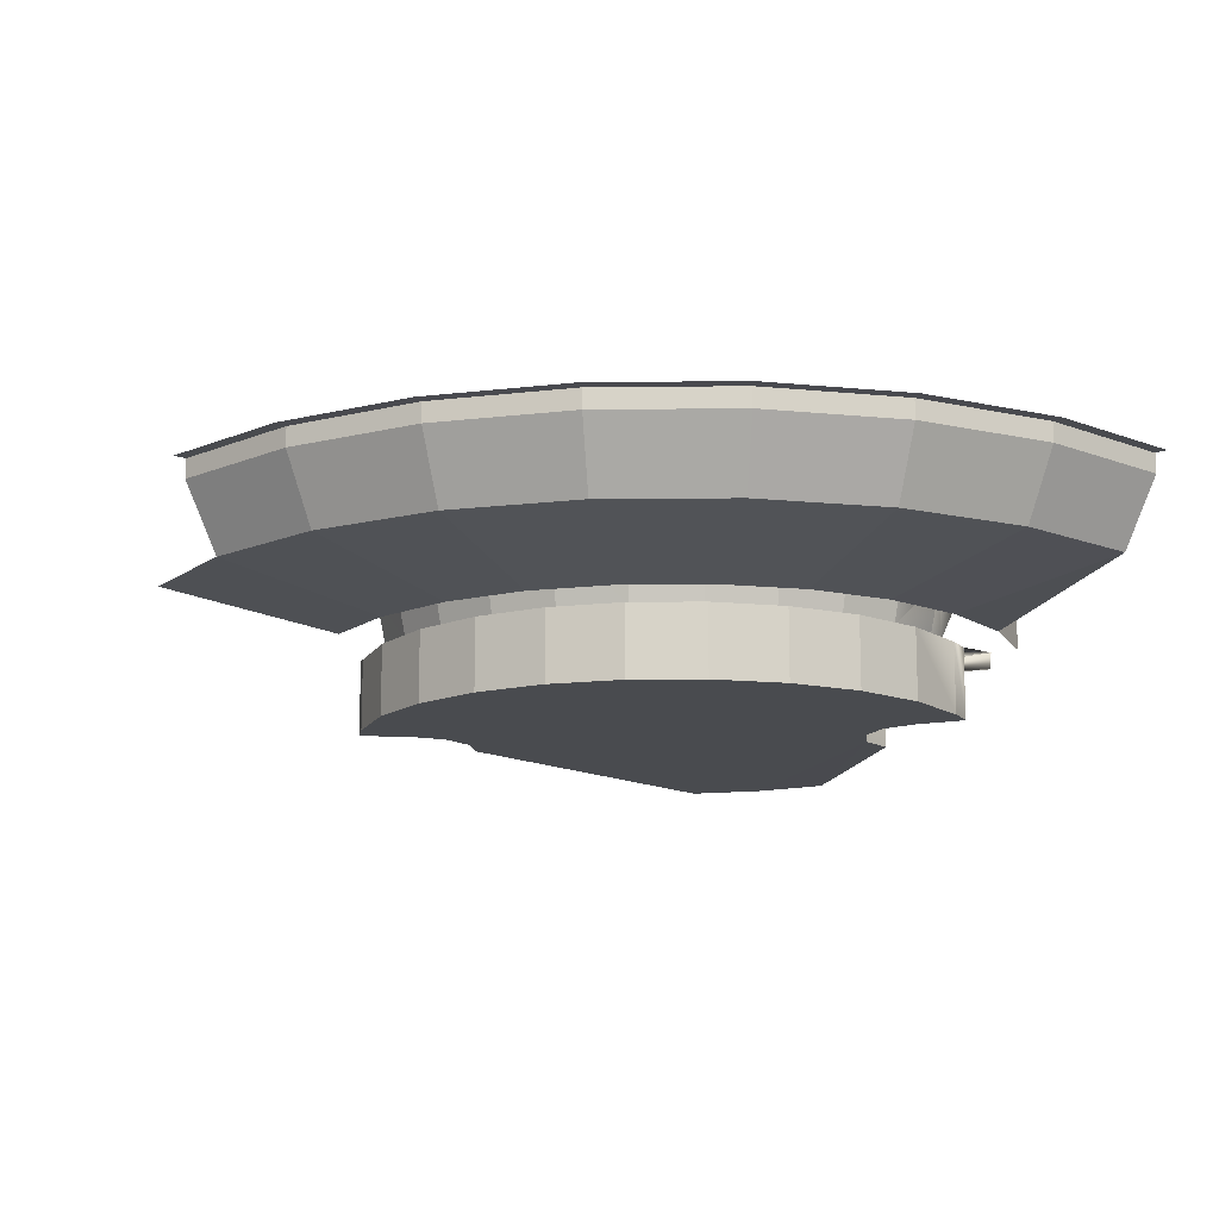
<metadata>
{"format":"obj","ext":"obj","renderer":"f3d","projection":"perspective","resolution":1024,"background":"white","views":[{"elev":-13.7,"azim":-21.2,"up":"+Z"}]}
</metadata>
<code>
o LM_L_LSwL2_BmpBot
v -368.6 358.3 11.13
v -367.8 359.6 11.13
v -353.1 351.9 11.13
v -367.8 359.6 11.13
v -352.7 353.3 11.13
v -353.1 351.9 11.13
v -353.1 351.9 11.13
v -352.7 353.3 11.13
v -336.5 349.4 11.13
v -352.7 353.3 11.13
v -367.8 359.6 11.13
v -352.7 353.3 8.866
v -352.7 353.3 11.13
v -336.4 350.8 11.13
v -336.5 349.4 11.13
v -381 369.3 11.13
v -367.8 359.6 11.13
v -368.6 358.3 11.13
v -367.8 359.6 8.866
v -352.7 353.3 11.13
v -352.7 353.3 8.866
v -336.4 350.8 8.866
v -382.1 368.2 11.13
v -381 369.3 11.13
v -368.6 358.3 11.13
v -336.4 350.8 11.13
v -352.7 353.3 11.13
v -336.4 350.8 8.866
v -367.8 359.6 11.13
v -381 369.3 11.13
v -367.8 359.6 8.866
v -336.5 349.4 11.13
v -336.4 350.8 11.13
v -319.8 350.9 11.13
v -381 369.3 11.13
v -381 369.3 8.866
v -367.8 359.6 8.866
v -336.4 350.8 11.13
v -336.4 350.8 8.866
v -320 352.3 8.866
v -352.7 353.3 8.866
v -367.8 359.6 8.866
v -351.6 357.3 1.107
v -336.4 350.8 11.13
v -320 352.3 11.13
v -319.8 350.9 11.13
v -391.5 381.8 11.13
v -381 369.3 11.13
v -382.1 368.2 11.13
v -320 352.3 11.13
v -336.4 350.8 11.13
v -320 352.3 8.866
v -336.4 350.8 8.866
v -352.7 353.3 8.866
v -336.3 355 1.107
v -381 369.3 11.13
v -391.5 381.8 11.13
v -381 369.3 8.866
v -367.8 359.6 8.866
v -381 369.3 8.866
v -365.8 363.2 1.107
v -392.8 381 11.13
v -391.5 381.8 11.13
v -382.1 368.2 11.13
v -367.8 359.6 8.866
v -365.8 363.2 1.107
v -351.6 357.3 1.107
v -352.7 353.3 8.866
v -351.6 357.3 1.107
v -336.3 355 1.107
v -391.5 381.8 11.13
v -391.5 381.8 8.866
v -381 369.3 8.866
v -319.8 350.9 11.13
v -320 352.3 11.13
v -303.8 356.5 11.13
v -320 352.3 8.866
v -336.4 350.8 8.866
v -320.9 356.4 1.107
v -381 369.3 8.866
v -391.5 381.8 8.866
v -378.2 372.3 1.107
v -381 369.3 8.866
v -378.2 372.3 1.107
v -365.8 363.2 1.107
v -320 352.3 11.13
v -320 352.3 8.866
v -304.4 357.8 8.866
v -336.4 350.8 8.866
v -336.3 355 1.107
v -320.9 356.4 1.107
v -320 352.3 11.13
v -304.4 357.8 11.13
v -303.8 356.5 11.13
v -398.6 396.4 11.13
v -391.5 381.8 11.13
v -392.8 381 11.13
v -304.4 357.8 11.13
v -320 352.3 11.13
v -304.4 357.8 8.866
v -391.5 381.8 11.13
v -398.6 396.4 11.13
v -391.5 381.8 8.866
v -400.1 395.9 11.13
v -398.6 396.4 11.13
v -392.8 381 11.13
v -391.5 381.8 8.866
v -388 384.1 1.107
v -378.2 372.3 1.107
v -398.6 396.4 11.13
v -398.6 396.4 8.866
v -391.5 381.8 8.866
v -304.4 357.8 8.866
v -320 352.3 8.866
v -306.3 361.5 1.107
v -391.5 381.8 8.866
v -398.6 396.4 8.866
v -388 384.1 1.107
v -320 352.3 8.866
v -320.9 356.4 1.107
v -306.3 361.5 1.107
v -345.9 378.1 -2.04
v -351.6 357.3 1.107
v -365.8 363.2 1.107
v -335.8 376.5 -2.04
v -336.3 355 1.107
v -351.6 357.3 1.107
v -355.3 382 -2.04
v -365.8 363.2 1.107
v -378.2 372.3 1.107
v -345 381.3 10.32
v -345.8 378.3 10.32
v -355.2 382.2 10.32
v -335.7 379.9 10.32
v -335.8 376.8 10.32
v -345.8 378.3 10.32
v -353.7 384.9 10.32
v -345 381.3 10.32
v -355.2 382.2 10.32
v -355.2 382.2 10.32
v -363.4 388.2 10.32
v -353.7 384.9 10.32
v -345 381.3 10.32
v -335.7 379.9 10.32
v -345.8 378.3 10.32
v -325.6 377.5 -2.04
v -320.9 356.4 1.107
v -336.3 355 1.107
v -363.5 388 -2.04
v -378.2 372.3 1.107
v -388 384.1 1.107
v -363.4 388.2 10.32
v -361.3 390.4 10.32
v -353.7 384.9 10.32
v -398.6 396.4 8.866
v -394.7 397.8 1.107
v -388 384.1 1.107
v -355.2 382.2 10.32
v -345.8 378.3 10.32
v -355.3 382 -2.04
v -335.7 379.9 10.32
v -326.3 380.7 10.32
v -335.8 376.8 10.32
v -345.8 378.3 10.32
v -335.8 376.8 10.32
v -345.9 378.1 -2.04
v -344.9 381.7 4.749
v -345 381.3 10.32
v -353.7 384.9 10.32
v -326.3 380.7 10.32
v -325.6 377.7 10.32
v -335.8 376.8 10.32
v -355.3 382 -2.04
v -345.9 378.1 -2.04
v -365.8 363.2 1.107
v -361.3 390.4 10.32
v -363.4 388.2 10.32
v -369.8 396 10.32
v -345.9 378.1 -2.04
v -335.8 376.5 -2.04
v -351.6 357.3 1.107
v -335.7 380.3 4.749
v -335.7 379.9 10.32
v -345 381.3 10.32
v -353.5 385.3 4.749
v -353.7 384.9 10.32
v -361.3 390.4 10.32
v -363.4 388.2 10.32
v -355.2 382.2 10.32
v -363.5 388 -2.04
v -353.5 385.3 4.749
v -344.9 381.7 4.749
v -353.7 384.9 10.32
v -335.8 376.5 -2.04
v -335.8 376.8 10.32
v -325.6 377.7 10.32
v -344.9 381.7 4.749
v -335.7 380.3 4.749
v -345 381.3 10.32
v -363.5 388 -2.04
v -355.3 382 -2.04
v -378.2 372.3 1.107
v -367.3 397.6 10.32
v -361.3 390.4 10.32
v -369.8 396 10.32
v -335.8 376.5 -2.04
v -325.6 377.5 -2.04
v -336.3 355 1.107
v -345.8 378.3 10.32
v -345.9 378.1 -2.04
v -355.3 382 -2.04
v -326.4 381.2 4.749
v -326.3 380.7 10.32
v -335.7 379.9 10.32
v -361 390.8 4.749
v -353.5 385.3 4.749
v -361.3 390.4 10.32
v -325.6 377.7 10.32
v -326.3 380.7 10.32
v -317.3 383.9 10.32
v -361 390.8 4.749
v -361.3 390.4 10.32
v -367.3 397.6 10.32
v -335.8 376.8 10.32
v -335.8 376.5 -2.04
v -345.9 378.1 -2.04
v -355.2 382.2 10.32
v -355.3 382 -2.04
v -363.5 388 -2.04
v -335.7 380.3 4.749
v -326.4 381.2 4.749
v -335.7 379.9 10.32
v -315.9 380.9 -2.04
v -306.3 361.5 1.107
v -320.9 356.4 1.107
v -344.1 384.5 5.359
v -344.9 381.7 4.749
v -353.5 385.3 4.749
v -316 381.1 10.32
v -325.6 377.7 10.32
v -317.3 383.9 10.32
v -370.1 395.8 -2.04
v -369.8 396 10.32
v -363.4 388.2 10.32
v -367.3 397.6 10.32
v -369.8 396 10.32
v -374.3 405 10.32
v -352.1 387.8 5.358
v -344.1 384.5 5.359
v -353.5 385.3 4.749
v -335.6 383.2 5.36
v -335.7 380.3 4.749
v -344.9 381.7 4.749
v -370.1 395.8 -2.04
v -388 384.1 1.107
v -394.7 397.8 1.107
v -344.1 384.5 5.359
v -335.6 383.2 5.36
v -344.9 381.7 4.749
v -352.1 387.8 5.358
v -353.5 385.3 4.749
v -361 390.8 4.749
v -325.6 377.7 10.32
v -316 381.1 10.32
v -325.6 377.5 -2.04
v -359 392.9 5.357
v -352.1 387.8 5.358
v -361 390.8 4.749
v -370.1 395.8 -2.04
v -363.5 388 -2.04
v -388 384.1 1.107
v -366.9 397.9 4.749
v -361 390.8 4.749
v -367.3 397.6 10.32
v -325.6 377.5 -2.04
v -335.8 376.5 -2.04
v -325.6 377.7 10.32
v -335.6 383.2 5.36
v -327 384 5.361
v -335.7 380.3 4.749
v -363.5 388 -2.04
v -370.1 395.8 -2.04
v -363.4 388.2 10.32
v -371.4 406 10.32
v -367.3 397.6 10.32
v -374.3 405 10.32
v -325.6 377.5 -2.04
v -315.9 380.9 -2.04
v -320.9 356.4 1.107
v -327 384 5.361
v -326.4 381.2 4.749
v -335.7 380.3 4.749
v -317.3 383.9 10.32
v -326.3 380.7 10.32
v -317.6 384.3 4.749
v -359 392.9 5.357
v -361 390.8 4.749
v -366.9 397.9 4.749
v -366.9 397.9 4.749
v -367.3 397.6 10.32
v -371.4 406 10.32
v -326.3 380.7 10.32
v -326.4 381.2 4.749
v -317.6 384.3 4.749
v -344.1 384.5 5.359
v -352.1 387.8 5.358
v -343.7 386 -2.022
v -317.3 383.9 10.32
v -309.4 389.1 10.32
v -316 381.1 10.32
v -335.6 383.2 5.36
v -344.1 384.5 5.359
v -335.6 384.8 -2.021
v -352.1 387.8 5.358
v -359 392.9 5.357
v -351.3 389.2 -2.022
v -364.5 399.5 5.356
v -359 392.9 5.357
v -366.9 397.9 4.749
v -374.5 404.9 -2.04
v -374.3 405 10.32
v -369.8 396 10.32
v -309.4 389.1 10.32
v -307.4 386.7 10.32
v -316 381.1 10.32
v -327 384 5.361
v -318.8 386.9 5.361
v -326.4 381.2 4.749
v -374.3 405 10.32
v -376.4 414.8 10.32
v -371.4 406 10.32
v -352.1 387.8 5.358
v -351.3 389.2 -2.022
v -343.7 386 -2.022
v -344.1 384.5 5.359
v -343.7 386 -2.022
v -335.6 384.8 -2.021
v -327 384 5.361
v -335.6 383.2 5.36
v -327.3 385.6 -2.02
v -371 406.2 4.749
v -366.9 397.9 4.749
v -371.4 406 10.32
v -359 392.9 5.357
v -364.5 399.5 5.356
v -357.9 394 -2.023
v -316 381.1 10.32
v -315.9 380.9 -2.04
v -325.6 377.5 -2.04
v -316 381.1 10.32
v -307.4 386.7 10.32
v -315.9 380.9 -2.04
v -318.8 386.9 5.361
v -317.6 384.3 4.749
v -326.4 381.2 4.749
v -370.1 395.8 -2.04
v -374.5 404.9 -2.04
v -369.8 396 10.32
v -364.5 399.5 5.356
v -366.9 397.9 4.749
v -371 406.2 4.749
v -359 392.9 5.357
v -357.9 394 -2.023
v -351.3 389.2 -2.022
v -344.5 383.2 -2.632
v -343.7 386 -2.022
v -352.7 386.6 -2.632
v -374.5 404.9 -2.04
v -370.1 395.8 -2.04
v -394.7 397.8 1.107
v -335.6 383.2 5.36
v -335.6 384.8 -2.021
v -327.3 385.6 -2.02
v -343.7 386 -2.022
v -351.3 389.2 -2.022
v -352.7 386.6 -2.632
v -317.6 384.3 4.749
v -309.7 389.4 4.749
v -317.3 383.9 10.32
v -335.7 381.9 -2.632
v -335.6 384.8 -2.021
v -344.5 383.2 -2.632
v -352.7 386.6 -2.632
v -351.3 389.2 -2.022
v -359.9 391.9 -2.632
v -335.6 384.8 -2.021
v -343.7 386 -2.022
v -344.5 383.2 -2.632
v -309.7 389.4 4.749
v -309.4 389.1 10.32
v -317.3 383.9 10.32
v -374.5 404.9 -2.04
v -394.7 397.8 1.107
v -398 412.7 1.107
v -376.4 414.8 10.32
v -373.4 415.1 10.32
v -371.4 406 10.32
v -371.4 406 10.32
v -373.4 415.1 10.32
v -371 406.2 4.749
v -368.2 407.1 5.356
v -364.5 399.5 5.356
v -371 406.2 4.749
v -315.9 380.9 -2.04
v -307.2 386.5 -2.04
v -306.3 361.5 1.107
v -351.3 389.2 -2.022
v -357.9 394 -2.023
v -359.9 391.9 -2.632
v -344.5 383.2 -2.632
v -352.7 386.6 -2.632
v -352.7 386.6 -11.12
v -327.3 385.6 -2.02
v -335.6 384.8 -2.021
v -335.7 381.9 -2.632
v -318.8 386.9 5.361
v -327 384 5.361
v -319.5 388.3 -2.02
v -335.7 381.9 -11.12
v -335.7 381.9 -2.632
v -344.5 383.2 -2.632
v -300.5 394.3 10.32
v -307.4 386.7 10.32
v -309.4 389.1 10.32
v -364.5 399.5 5.356
v -363.2 400.3 -2.024
v -357.9 394 -2.023
v -317.6 384.3 4.749
v -318.8 386.9 5.361
v -309.7 389.4 4.749
v -364.5 399.5 5.356
v -368.2 407.1 5.356
v -363.2 400.3 -2.024
v -326.7 382.7 -2.632
v -327.3 385.6 -2.02
v -335.7 381.9 -2.632
v -359.9 391.9 -2.632
v -357.9 394 -2.023
v -365.6 398.7 -2.632
v -352.7 386.6 -2.632
v -359.9 391.9 -2.632
v -359.9 391.9 -11.12
v -327 384 5.361
v -327.3 385.6 -2.02
v -319.5 388.3 -2.02
v -376.7 414.8 -2.04
v -376.4 414.8 10.32
v -374.3 405 10.32
v -326.7 382.7 -2.632
v -335.7 381.9 -2.632
v -335.7 381.9 -11.12
v -344.5 383.2 -11.12
v -344.5 383.2 -2.632
v -352.7 386.6 -11.12
v -344.5 383.2 -11.12
v -335.7 381.9 -11.12
v -344.5 383.2 -2.632
v -373.4 415.1 10.32
v -372.9 415.2 4.749
v -371 406.2 4.749
v -368.2 407.1 5.356
v -371 406.2 4.749
v -372.9 415.2 4.749
v -357.9 394 -2.023
v -363.2 400.3 -2.024
v -365.6 398.7 -2.632
v -318.8 386.9 5.361
v -311.5 391.7 5.241
v -309.7 389.4 4.749
v -307.4 386.7 10.32
v -307.2 386.5 -2.04
v -315.9 380.9 -2.04
v -303 396.1 10.32
v -309.4 389.1 10.32
v -309.7 389.4 4.749
v -373.4 415.1 10.32
v -376.4 414.8 10.32
v -376.2 424.9 10.32
v -374.5 404.9 -2.04
v -376.7 414.8 -2.04
v -374.3 405 10.32
v -359.9 391.9 -11.12
v -359.9 391.9 -2.632
v -365.6 398.7 -2.632
v -352.7 386.6 -11.12
v -352.7 386.6 -2.632
v -359.9 391.9 -11.12
v -303 396.1 10.32
v -300.5 394.3 10.32
v -309.4 389.1 10.32
v -319.5 388.3 -2.02
v -327.3 385.6 -2.02
v -326.7 382.7 -2.632
v -318.8 386.9 5.361
v -319.5 388.3 -2.02
v -311.5 391.7 5.241
v -318.2 385.7 -2.632
v -319.5 388.3 -2.02
v -326.7 382.7 -2.632
v -368.2 407.1 5.356
v -366.8 407.6 -2.025
v -363.2 400.3 -2.024
v -370 415.4 5.355
v -368.2 407.1 5.356
v -372.9 415.2 4.749
v -365.6 398.7 -2.632
v -363.2 400.3 -2.024
v -369.5 406.7 -2.631
v -372.9 415.2 4.749
v -373.4 415.1 10.32
v -373.2 424.4 10.32
v -318.2 385.7 -2.632
v -326.7 382.7 -2.632
v -326.7 382.7 -11.12
v -326.7 382.7 -11.12
v -326.7 382.7 -2.632
v -335.7 381.9 -11.12
v -376.7 414.8 -2.04
v -374.5 404.9 -2.04
v -398 412.7 1.107
v -368.2 407.1 5.356
v -370 415.4 5.355
v -366.8 407.6 -2.025
v -373.2 424.4 10.32
v -373.4 415.1 10.32
v -376.2 424.9 10.32
v -307.4 386.7 10.32
v -300.5 394.3 10.32
v -300.3 394.1 -2.04
v -309.7 389.4 4.749
v -311.5 391.7 5.241
v -303.3 396.3 4.749
v -365.6 398.7 -11.12
v -359.9 391.9 -11.12
v -365.6 398.7 -2.632
v -363.2 400.3 -2.024
v -366.8 407.6 -2.025
v -369.5 406.7 -2.631
v -303.3 396.3 4.749
v -303 396.1 10.32
v -309.7 389.4 4.749
v -307.2 386.5 -2.04
v -307.4 386.7 10.32
v -300.3 394.1 -2.04
v -319.5 388.3 -2.02
v -312.5 392.9 -2.02
v -311.5 391.7 5.241
v -319.5 388.3 -2.02
v -318.2 385.7 -2.632
v -310.7 390.6 -2.632
v -365.6 398.7 -2.632
v -369.5 406.7 -2.631
v -369.5 406.7 -11.12
v -370 415.4 5.355
v -372.9 415.2 4.749
v -372.7 424.4 4.749
v -311.5 391.7 5.241
v -305.6 398.2 4.751
v -303.3 396.3 4.749
v -372.7 424.4 4.749
v -372.9 415.2 4.749
v -373.2 424.4 10.32
v -318.2 385.7 -11.12
v -365.6 398.7 -11.12
v -365.6 398.7 -2.632
v -369.5 406.7 -11.12
v -370 415.4 5.355
v -368.5 415.6 -2.025
v -366.8 407.6 -2.025
v -369.5 406.7 -2.631
v -366.8 407.6 -2.025
v -371.4 415.3 -2.631
v -312.5 392.9 -2.02
v -319.5 388.3 -2.02
v -310.7 390.6 -2.632
v -311.5 391.7 5.241
v -309.8 395.5 -1.722
v -305.6 398.2 4.751
v -309.8 395.5 -1.722
v -311.5 391.7 5.241
v -312.5 392.9 -2.02
v -369.8 424.1 5.233
v -370 415.4 5.355
v -372.7 424.4 4.749
v -370 415.4 5.355
v -369.8 424.1 5.233
v -368.5 415.6 -2.025
v -366.8 407.6 -2.025
v -368.5 415.6 -2.025
v -371.4 415.3 -2.631
v -310.7 390.6 -11.12
v -310.7 390.6 -2.632
v -318.2 385.7 -2.632
v -312.5 392.9 -2.02
v -310.7 390.6 -2.632
v -308 393.2 -2.519
v -318.2 385.7 -11.12
v -310.7 390.6 -11.12
v -318.2 385.7 -2.632
v -344.5 383.2 -11.12
v -352.7 386.6 -11.12
v -314.6 405.5 -11.13
v -335.7 381.9 -11.12
v -344.5 383.2 -11.12
v -314.6 405.5 -11.13
v -309.8 395.5 -1.722
v -312.5 392.9 -2.02
v -308 393.2 -2.519
v -314.5 401.1 -11.13
v -326.7 382.7 -11.12
v -335.7 381.9 -11.12
v -369.5 406.7 -2.631
v -371.4 415.3 -2.631
v -371.4 415.3 -11.12
v -369.5 406.7 -11.12
v -369.5 406.7 -2.631
v -371.4 415.3 -11.12
v -305 398 -2.114
v -309.8 395.5 -1.722
v -308 393.2 -2.519
v -302.7 396.1 -2.111
v -308 393.2 -2.519
v -312.3 397.4 -2.476
v -308 393.2 -11.12
v -308 393.2 -2.519
v -310.7 390.6 -2.632
v -359.9 391.9 -11.12
v -356.5 428.4 -11.13
v -352.7 386.6 -11.12
v -369.8 424.1 5.233
v -368.3 423.8 -2.026
v -368.5 415.6 -2.025
v -371.4 415.3 -2.631
v -368.5 415.6 -2.025
v -371.2 424.1 -2.631
v -314.5 401.1 -11.13
v -318.2 385.7 -11.12
v -326.7 382.7 -11.12
v -302.7 396.1 -2.111
v -305 398 -2.114
v -308 393.2 -2.519
v -302.7 396.1 -2.111
v -312.3 397.4 -2.476
v -314.5 401.1 -2.476
v -310.7 390.6 -11.12
v -308 393.2 -11.12
v -310.7 390.6 -2.632
v -356.5 428.4 -11.13
v -359.9 391.9 -11.12
v -365.6 398.7 -11.12
v -312.3 397.4 -11.13
v -312.3 397.4 -2.476
v -308 393.2 -2.519
v -368.5 415.6 -2.025
v -368.3 423.8 -2.026
v -371.2 424.1 -2.631
v -371.4 415.3 -11.12
v -371.4 415.3 -2.631
v -371.2 424.1 -2.631
v -312.3 397.4 -11.13
v -310.7 390.6 -11.12
v -318.2 385.7 -11.12
v -302.7 396.1 -2.111
v -314.5 401.1 -2.476
v -314.6 405.5 -2.476
v -312.3 397.4 -2.476
v -312.3 397.4 -11.13
v -314.5 401.1 -2.476
v -360.2 426.2 -11.13
v -365.6 398.7 -11.12
v -369.5 406.7 -11.12
v -305 398 -2.114
v -302.7 396.1 -2.111
v -298.2 404.3 -2.111
v -308 393.2 -11.12
v -312.3 397.4 -11.13
v -308 393.2 -2.519
v -335.7 381.9 -11.12
v -314.6 405.5 -11.13
v -314.5 401.1 -11.13
v -371.2 424.1 -2.631
v -368.3 423.8 -2.026
v -370.5 427.6 -2.111
v -318.2 385.7 -11.12
v -314.5 401.1 -11.13
v -312.3 397.4 -11.13
v -302.7 396.1 -2.111
v -314.6 405.5 -2.476
v -312.6 409.3 -2.476
v -312.3 397.4 -11.13
v -308 393.2 -11.12
v -310.7 390.6 -11.12
v -314.5 401.1 -2.476
v -314.5 401.1 -11.13
v -314.6 405.5 -2.476
v -312.6 409.3 -2.476
v -298.2 404.3 -2.111
v -302.7 396.1 -2.111
v -312.3 397.4 -11.13
v -314.5 401.1 -11.13
v -314.5 401.1 -2.476
v -360.2 426.2 -11.13
v -369.5 406.7 -11.12
v -371.4 415.3 -11.12
v -371.2 424.1 -11.12
v -371.4 415.3 -11.12
v -371.2 424.1 -2.631
v -352.7 386.6 -11.12
v -356.5 428.4 -11.13
v -314.6 405.5 -11.13
v -371.2 424.1 -2.631
v -370.5 427.6 -2.111
v -370.5 427.6 -11.12
v -312.6 409.3 -2.476
v -314.6 405.5 -2.476
v -314.6 405.5 -11.13
v -298.2 404.3 -2.111
v -312.6 409.3 -2.476
v -308.8 411.5 -2.476
v -314.5 401.1 -11.13
v -314.6 405.5 -11.13
v -314.6 405.5 -2.476
v -365.6 398.7 -11.12
v -360.2 426.2 -11.13
v -356.5 428.4 -11.13
v -371.2 424.1 -11.12
v -371.2 424.1 -2.631
v -370.5 427.6 -11.12
v -364.6 426.1 -11.13
v -364.6 426.1 -2.476
v -360.2 426.2 -2.476
v -371.4 415.3 -11.12
v -371.2 424.1 -11.12
v -364.6 426.1 -11.13
v -360.2 426.2 -2.476
v -356.5 428.4 -2.476
v -360.2 426.2 -11.13
v -312.6 409.3 -2.476
v -312.5 409.3 -11.13
v -308.8 411.5 -2.476
v -371.4 415.3 -11.12
v -364.6 426.1 -11.13
v -360.2 426.2 -11.13
v -364.6 426.1 -2.476
v -364.6 426.1 -11.13
v -370.5 427.6 -11.12
v -312.5 409.3 -11.13
v -312.6 409.3 -2.476
v -314.6 405.5 -11.13
v -360.2 426.2 -11.13
v -364.6 426.1 -11.13
v -360.2 426.2 -2.476
v -371.2 424.1 -11.12
v -370.5 427.6 -11.12
v -364.6 426.1 -11.13
v -356.5 428.4 -2.476
v -354.5 432.2 -2.476
v -356.5 428.4 -11.13
v -356.5 428.4 -2.476
v -356.5 428.4 -11.13
v -360.2 426.2 -11.13
v -312.5 409.3 -11.13
v -308.8 411.5 -11.13
v -308.8 411.5 -2.476
v -354.5 432.2 -11.13
v -312.5 409.3 -11.13
v -314.6 405.5 -11.13
v -356.5 428.4 -11.13
v -354.5 432.2 -11.13
v -314.6 405.5 -11.13
v -354.5 432.2 -2.476
v -354.5 432.2 -11.13
v -356.5 428.4 -11.13
v -303.9 439.6 -11.12
v -308.8 411.5 -11.13
v -312.5 409.3 -11.13
v -317.1 451.5 -11.12
v -312.5 409.3 -11.13
v -354.5 432.2 -11.13
v -312.5 409.3 -11.13
v -309.8 446.4 -11.12
v -303.9 439.6 -11.12
v -309.8 446.4 -11.12
v -312.5 409.3 -11.13
v -317.1 451.5 -11.12
f 3 2 1
f 6 5 4
f 9 8 7
f 12 11 10
f 15 14 13
f 18 17 16
f 12 19 11
f 22 21 20
f 25 24 23
f 28 27 26
f 31 30 29
f 34 33 32
f 37 36 35
f 40 39 38
f 43 42 41
f 46 45 44
f 49 48 47
f 52 51 50
f 55 54 53
f 58 57 56
f 61 60 59
f 64 63 62
f 67 66 65
f 70 69 68
f 73 72 71
f 76 75 74
f 79 78 77
f 82 81 80
f 85 84 83
f 88 87 86
f 91 90 89
f 94 93 92
f 97 96 95
f 100 99 98
f 103 102 101
f 106 105 104
f 109 108 107
f 112 111 110
f 115 114 113
f 118 117 116
f 121 120 119
f 124 123 122
f 127 126 125
f 130 129 128
f 133 132 131
f 136 135 134
f 139 138 137
f 142 141 140
f 145 144 143
f 148 147 146
f 151 150 149
f 154 153 152
f 157 156 155
f 160 159 158
f 163 162 161
f 166 165 164
f 169 168 167
f 172 171 170
f 175 174 173
f 178 177 176
f 181 180 179
f 184 183 182
f 187 186 185
f 190 189 188
f 193 192 191
f 196 195 194
f 199 198 197
f 202 201 200
f 205 204 203
f 208 207 206
f 211 210 209
f 214 213 212
f 217 216 215
f 220 219 218
f 223 222 221
f 226 225 224
f 229 228 227
f 232 231 230
f 235 234 233
f 238 237 236
f 241 240 239
f 244 243 242
f 247 246 245
f 250 249 248
f 253 252 251
f 256 255 254
f 259 258 257
f 262 261 260
f 265 264 263
f 268 267 266
f 271 270 269
f 274 273 272
f 277 276 275
f 280 279 278
f 283 282 281
f 286 285 284
f 289 288 287
f 292 291 290
f 295 294 293
f 298 297 296
f 301 300 299
f 304 303 302
f 307 306 305
f 310 309 308
f 313 312 311
f 316 315 314
f 319 318 317
f 322 321 320
f 325 324 323
f 328 327 326
f 331 330 329
f 334 333 332
f 337 336 335
f 340 339 338
f 343 342 341
f 346 345 344
f 349 348 347
f 352 351 350
f 355 354 353
f 358 357 356
f 361 360 359
f 364 363 362
f 367 366 365
f 370 369 368
f 373 372 371
f 376 375 374
f 379 378 377
f 382 381 380
f 385 384 383
f 388 387 386
f 391 390 389
f 394 393 392
f 397 396 395
f 400 399 398
f 403 402 401
f 406 405 404
f 409 408 407
f 412 411 410
f 415 414 413
f 418 417 416
f 421 420 419
f 424 423 422
f 427 426 425
f 430 429 428
f 433 432 431
f 436 435 434
f 439 438 437
f 442 441 440
f 445 444 443
f 448 447 446
f 451 450 449
f 454 453 452
f 457 456 455
f 460 459 458
f 463 462 461
f 466 465 464
f 469 468 467
f 472 471 470
f 475 474 473
f 478 477 476
f 481 480 479
f 484 483 482
f 487 486 485
f 490 489 488
f 493 492 491
f 496 495 494
f 499 498 497
f 502 501 500
f 505 504 503
f 508 507 506
f 511 510 509
f 514 513 512
f 517 516 515
f 520 519 518
f 523 522 521
f 526 525 524
f 529 528 527
f 532 531 530
f 535 534 533
f 538 537 536
f 541 540 539
f 544 543 542
f 547 546 545
f 550 549 548
f 553 552 551
f 556 555 554
f 559 558 557
f 562 561 560
f 514 512 563
f 566 565 564
f 569 568 567
f 572 571 570
f 575 574 573
f 578 577 576
f 581 580 579
f 584 583 582
f 587 586 585
f 590 589 588
f 593 592 591
f 596 595 594
f 599 598 597
f 602 601 600
f 605 604 603
f 608 607 606
f 611 610 609
f 614 613 612
f 617 616 615
f 620 619 618
f 623 622 621
f 626 625 624
f 629 628 627
f 632 631 630
f 635 634 633
f 638 637 636
f 641 640 639
f 644 643 642
f 647 646 645
f 650 649 648
f 653 652 651
f 656 655 654
f 659 658 657
f 662 661 660
f 665 664 663
f 668 667 666
f 671 670 669
f 674 673 672
f 677 676 675
f 680 679 678
f 683 682 681
f 686 685 684
f 689 688 687
f 692 691 690
f 695 694 693
f 698 697 696
f 701 700 699
f 704 703 702
f 707 706 705
f 710 709 708
f 713 712 711
f 716 715 714
f 719 718 717
f 722 721 720
f 725 724 723
f 728 727 726
f 731 730 729
f 734 733 732
f 737 736 735
f 740 739 738
f 743 742 741
f 746 745 744
f 749 748 747
f 752 751 750
f 755 754 753
f 758 757 756
f 761 760 759
f 764 763 762
f 767 766 765
f 770 769 768
f 773 772 771
f 776 775 774
f 779 778 777
f 782 781 780
f 785 784 783

</code>
